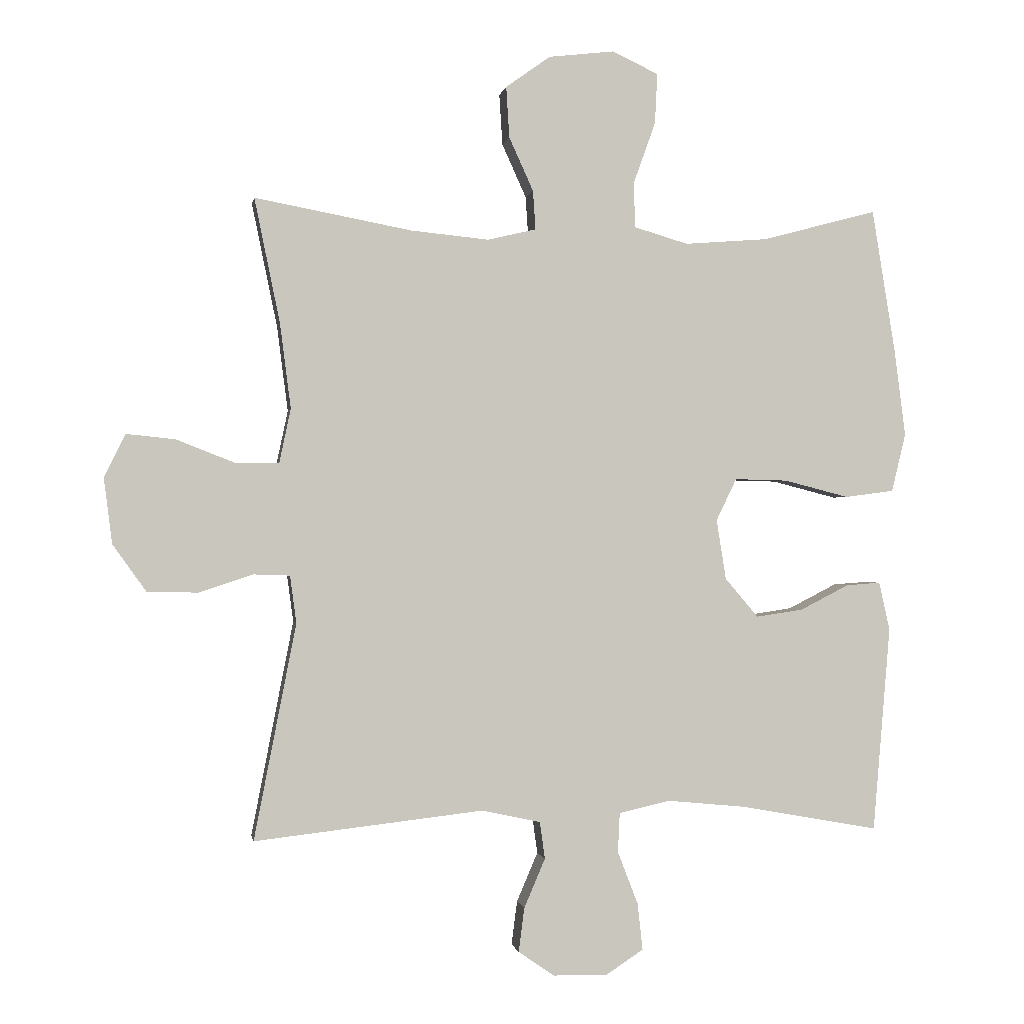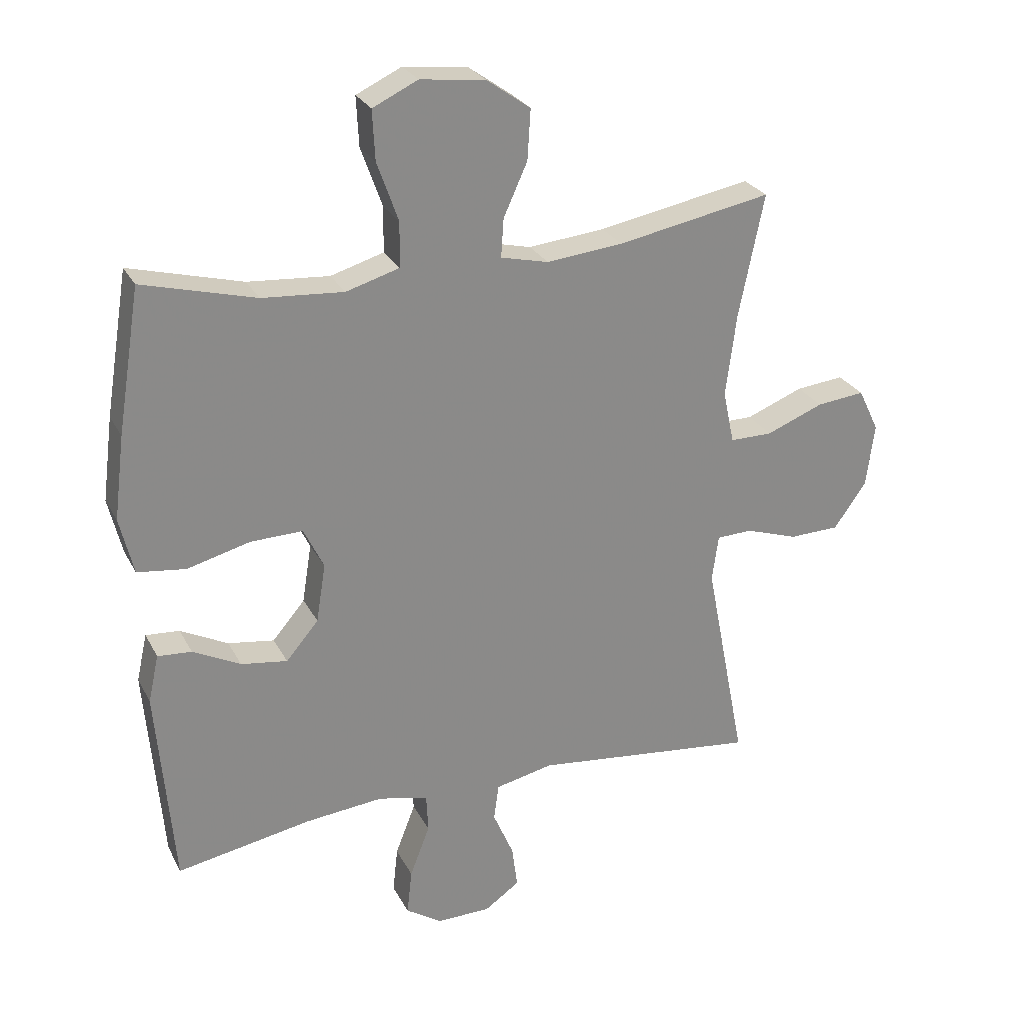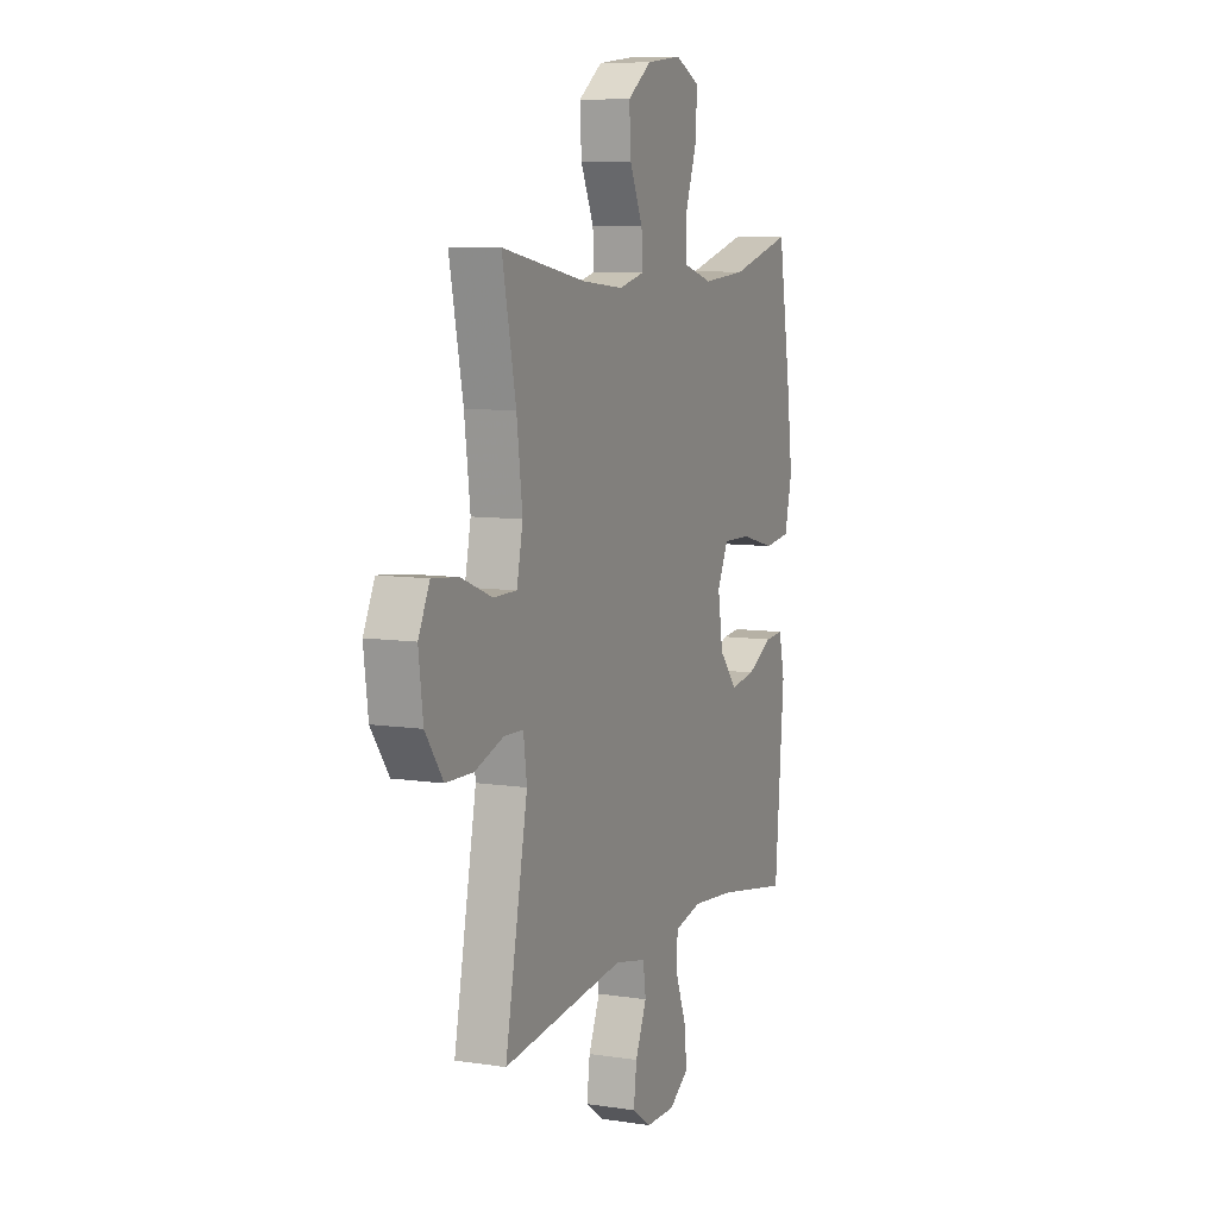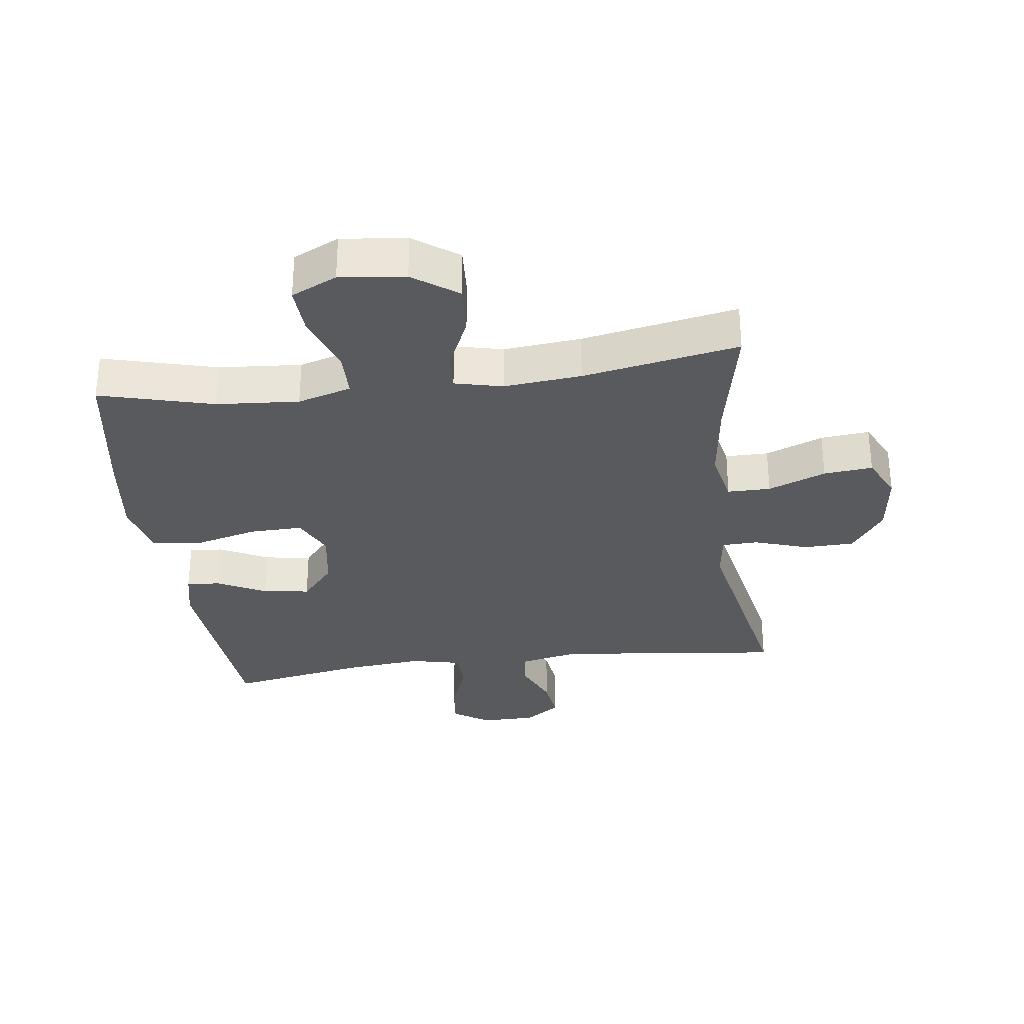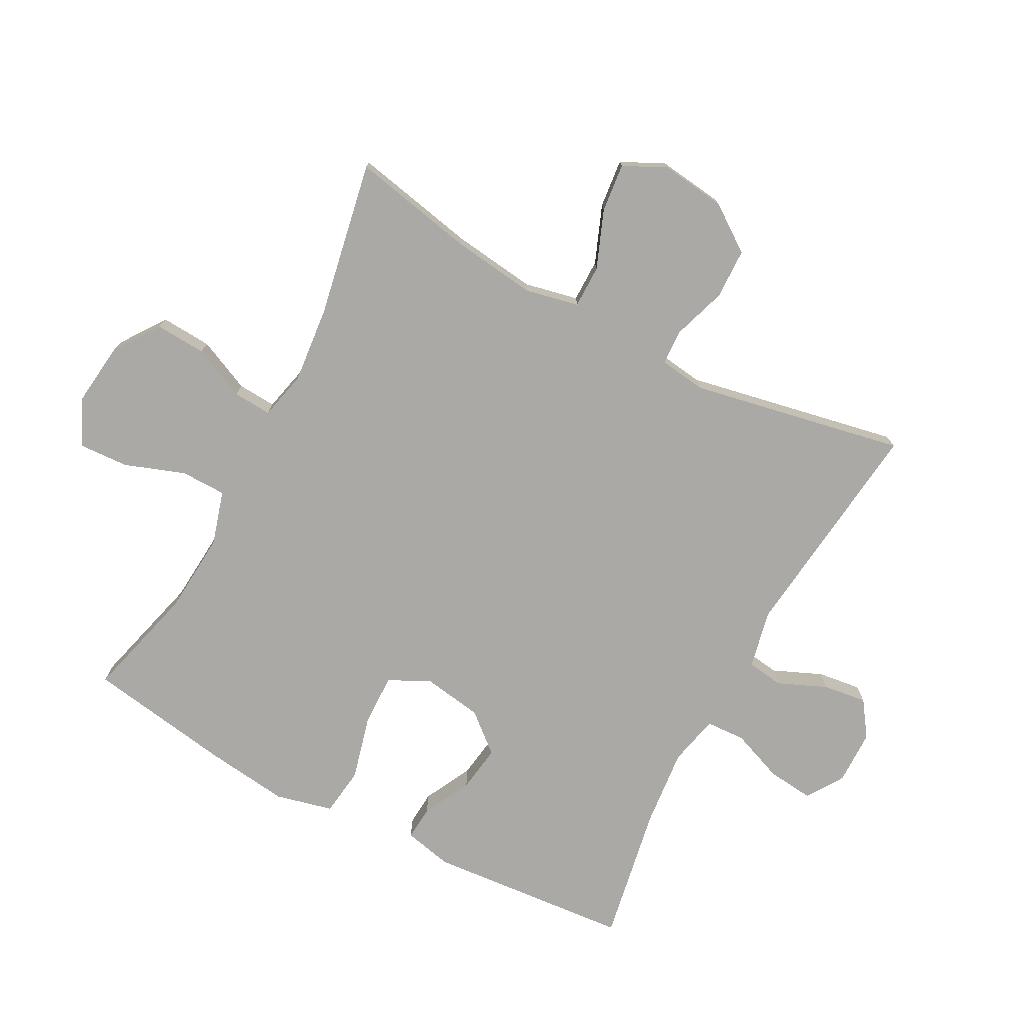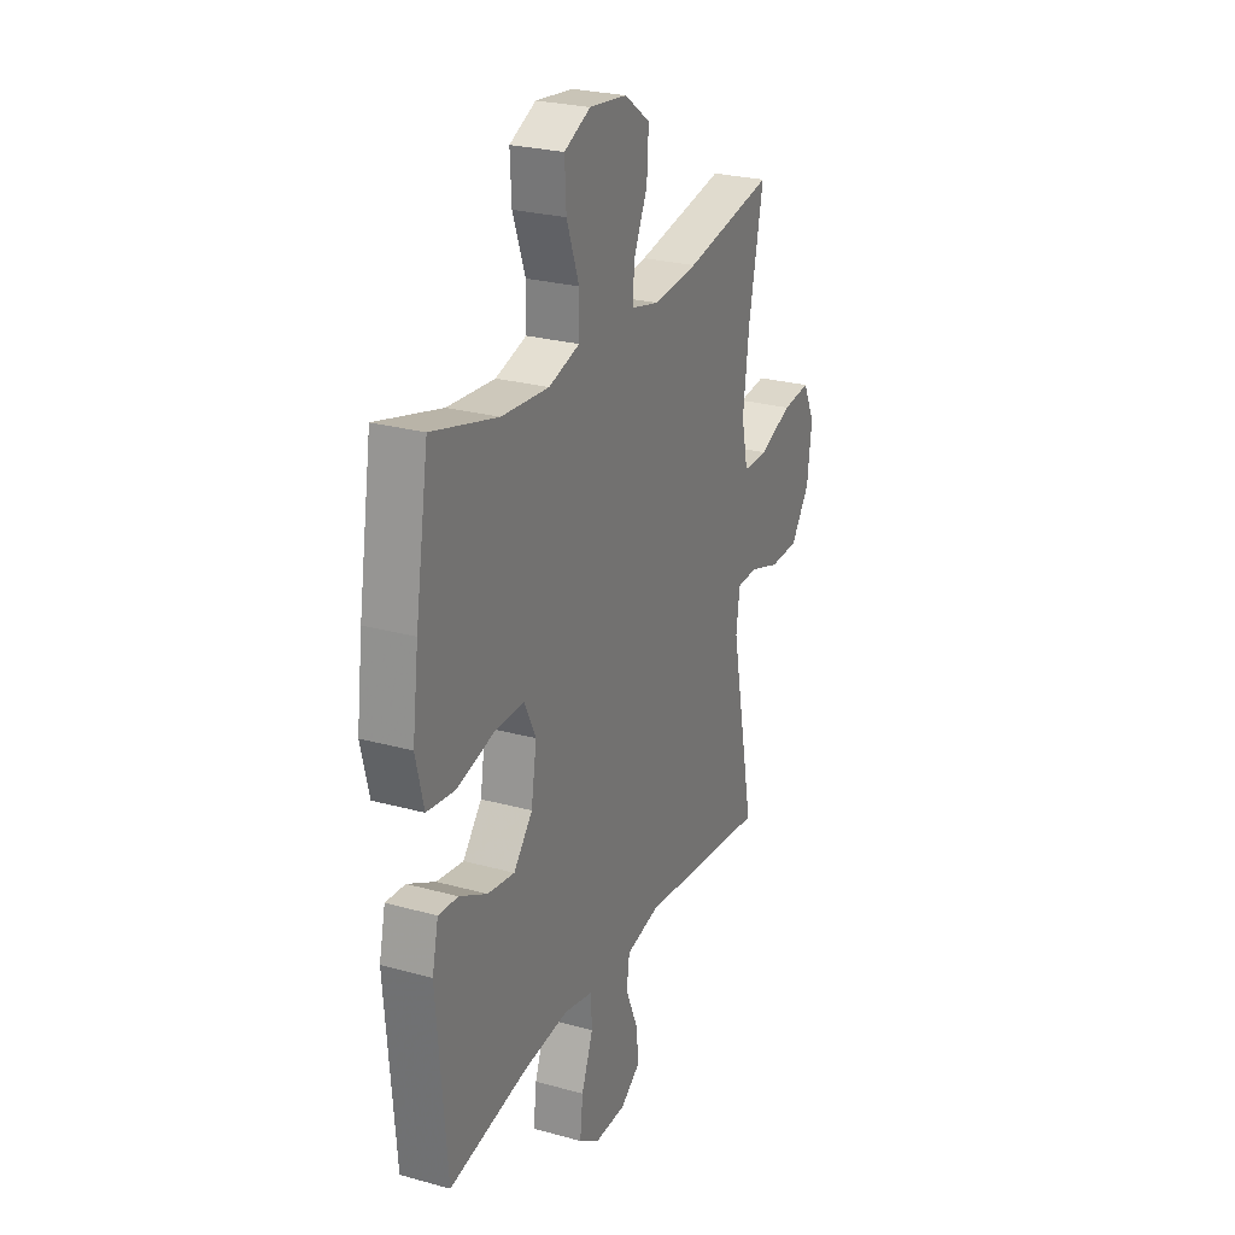
<metadata>
{"format":"obj","ext":"obj","renderer":"f3d","projection":"perspective","resolution":1024,"background":"white","views":[{"elev":-0.6,"azim":170.7,"up":"+Z"},{"elev":26.7,"azim":-22.5,"up":"+Z"},{"elev":8.3,"azim":112.7,"up":"+Z"},{"elev":-31.2,"azim":7.5,"up":"+Y"},{"elev":-75.6,"azim":62.1,"up":"+Y"},{"elev":25.8,"azim":-66.2,"up":"+Z"}]}
</metadata>
<code>
v 0.5 0.07 0.5
v 0.46 0.07 0.305
v 0.443 0.07 0.172
v 0.461 0.07 0.087
v 0.529 0.07 0.087
v 0.62 0.07 0.123
v 0.697 0.07 0.131
v 0.73 0.07 0.063
v 0.717 0.07 -0.039
v 0.665 0.07 -0.112
v 0.585 0.07 -0.114
v 0.501 0.07 -0.086
v 0.444 0.07 -0.088
v 0.434 0.07 -0.162
v 0.5 0.07 -0.5
v 0.141 0.07 -0.459
v 0.049 0.07 -0.479
v 0.041 0.07 -0.537
v 0.074 0.07 -0.614
v 0.083 0.07 -0.683
v 0.027 0.07 -0.722
v -0.059 0.07 -0.723
v -0.117 0.07 -0.685
v -0.109 0.07 -0.612
v -0.077 0.07 -0.529
v -0.08 0.07 -0.467
v -0.16 0.07 -0.449
v -0.284 0.07 -0.461
v -0.5 0.07 -0.5
v -0.527 0.07 -0.178
v -0.51 0.07 -0.102
v -0.456 0.07 -0.106
v -0.38 0.07 -0.145
v -0.306 0.07 -0.156
v -0.254 0.07 -0.095
v -0.239 0.07 -0.001
v -0.271 0.07 0.065
v -0.354 0.07 0.063
v -0.455 0.07 0.037
v -0.532 0.07 0.047
v -0.554 0.07 0.138
v -0.537 0.07 0.272
v -0.5 0.07 0.5
v -0.32 0.07 0.452
v -0.19 0.07 0.442
v -0.105 0.07 0.467
v -0.104 0.07 0.539
v -0.138 0.07 0.634
v -0.142 0.07 0.713
v -0.07 0.07 0.747
v 0.033 0.07 0.735
v 0.103 0.07 0.685
v 0.098 0.07 0.605
v 0.06 0.07 0.521
v 0.056 0.07 0.46
v 0.132 0.07 0.442
v 0.254 0.07 0.454
v 0.5 0 0.5
v 0.46 0 0.305
v 0.443 0 0.172
v 0.461 0 0.087
v 0.529 0 0.087
v 0.62 0 0.123
v 0.697 0 0.131
v 0.73 0 0.063
v 0.717 0 -0.039
v 0.665 0 -0.112
v 0.585 0 -0.114
v 0.501 0 -0.086
v 0.444 0 -0.088
v 0.434 0 -0.162
v 0.5 0 -0.5
v 0.141 0 -0.459
v 0.049 0 -0.479
v 0.041 0 -0.537
v 0.074 0 -0.614
v 0.083 0 -0.683
v 0.027 0 -0.722
v -0.059 0 -0.723
v -0.117 0 -0.685
v -0.109 0 -0.612
v -0.077 0 -0.529
v -0.08 0 -0.467
v -0.16 0 -0.449
v -0.284 0 -0.461
v -0.5 0 -0.5
v -0.527 0 -0.178
v -0.51 0 -0.102
v -0.456 0 -0.106
v -0.38 0 -0.145
v -0.306 0 -0.156
v -0.254 0 -0.095
v -0.239 0 -0.001
v -0.271 0 0.065
v -0.354 0 0.063
v -0.455 0 0.037
v -0.532 0 0.047
v -0.554 0 0.138
v -0.537 0 0.272
v -0.5 0 0.5
v -0.32 0 0.452
v -0.19 0 0.442
v -0.105 0 0.467
v -0.104 0 0.539
v -0.138 0 0.634
v -0.142 0 0.713
v -0.07 0 0.747
v 0.033 0 0.735
v 0.103 0 0.685
v 0.098 0 0.605
v 0.06 0 0.521
v 0.056 0 0.46
v 0.132 0 0.442
v 0.254 0 0.454
f 51 52 53 54
f 51 54 55
f 50 51 55
f 47 48 49 50
f 46 47 50 55
f 45 46 55 56
f 41 42 43 44
f 41 44 45
f 38 39 40 41
f 37 38 41 45
f 36 37 45 56
f 30 31 32 33
f 28 29 30 33
f 27 28 33 34
f 26 27 34 35
f 22 23 24 25
f 22 25 26
f 21 22 26
f 18 19 20 21
f 18 21 26
f 17 18 26 35
f 14 15 16
f 13 14 16 17
f 9 10 11 12
f 9 12 13
f 8 9 13
f 5 6 7 8
f 4 5 8 13
f 3 4 13 17
f 57 1 2
f 35 36 56 57
f 17 35 57
f 2 3 17 57
f 111 110 109 108
f 112 111 108
f 112 108 107
f 107 106 105 104
f 112 107 104 103
f 113 112 103 102
f 101 100 99 98
f 102 101 98
f 98 97 96 95
f 102 98 95 94
f 113 102 94 93
f 90 89 88 87
f 90 87 86 85
f 91 90 85 84
f 92 91 84 83
f 82 81 80 79
f 83 82 79
f 83 79 78
f 78 77 76 75
f 83 78 75
f 92 83 75 74
f 73 72 71
f 74 73 71 70
f 69 68 67 66
f 70 69 66
f 70 66 65
f 65 64 63 62
f 70 65 62 61
f 74 70 61 60
f 59 58 114
f 114 113 93 92
f 114 92 74
f 114 74 60 59
f 1 58 59 2
f 2 59 60 3
f 3 60 61 4
f 4 61 62 5
f 5 62 63 6
f 6 63 64 7
f 7 64 65 8
f 8 65 66 9
f 9 66 67 10
f 10 67 68 11
f 11 68 69 12
f 12 69 70 13
f 13 70 71 14
f 14 71 72 15
f 15 72 73 16
f 16 73 74 17
f 17 74 75 18
f 18 75 76 19
f 19 76 77 20
f 20 77 78 21
f 21 78 79 22
f 22 79 80 23
f 23 80 81 24
f 24 81 82 25
f 25 82 83 26
f 26 83 84 27
f 27 84 85 28
f 28 85 86 29
f 29 86 87 30
f 30 87 88 31
f 31 88 89 32
f 32 89 90 33
f 33 90 91 34
f 34 91 92 35
f 35 92 93 36
f 36 93 94 37
f 37 94 95 38
f 38 95 96 39
f 39 96 97 40
f 40 97 98 41
f 41 98 99 42
f 42 99 100 43
f 43 100 101 44
f 44 101 102 45
f 45 102 103 46
f 46 103 104 47
f 47 104 105 48
f 48 105 106 49
f 49 106 107 50
f 50 107 108 51
f 51 108 109 52
f 52 109 110 53
f 53 110 111 54
f 54 111 112 55
f 55 112 113 56
f 56 113 114 57
f 57 114 58 1

</code>
